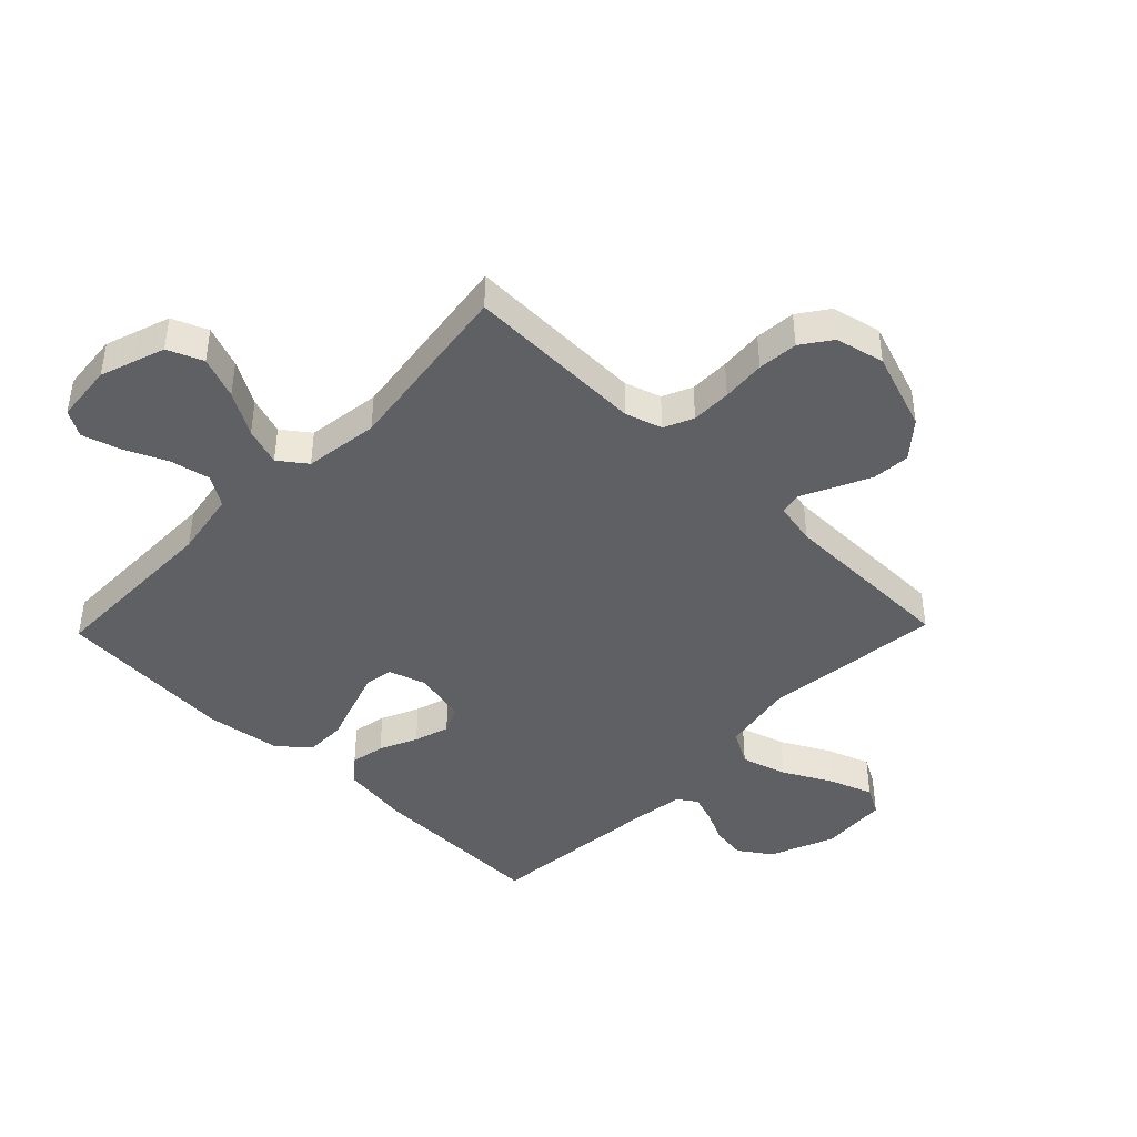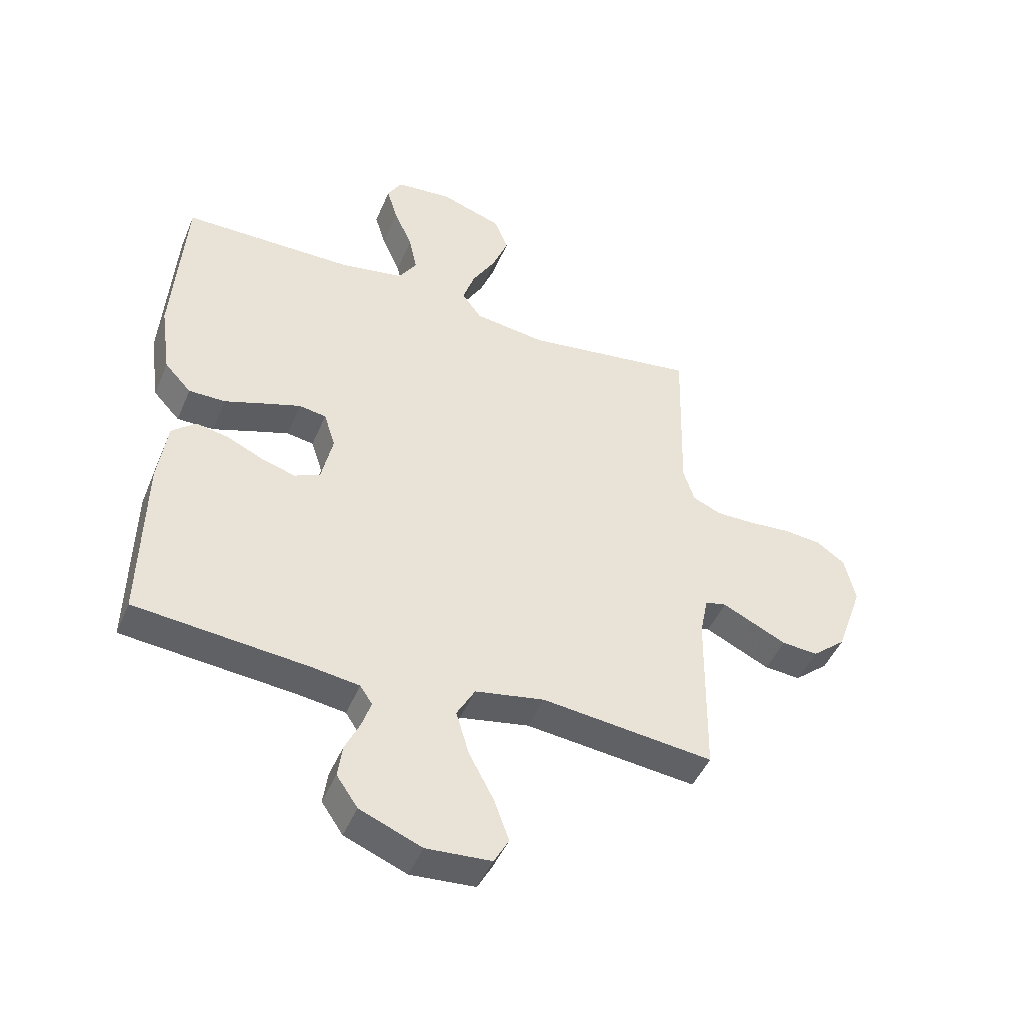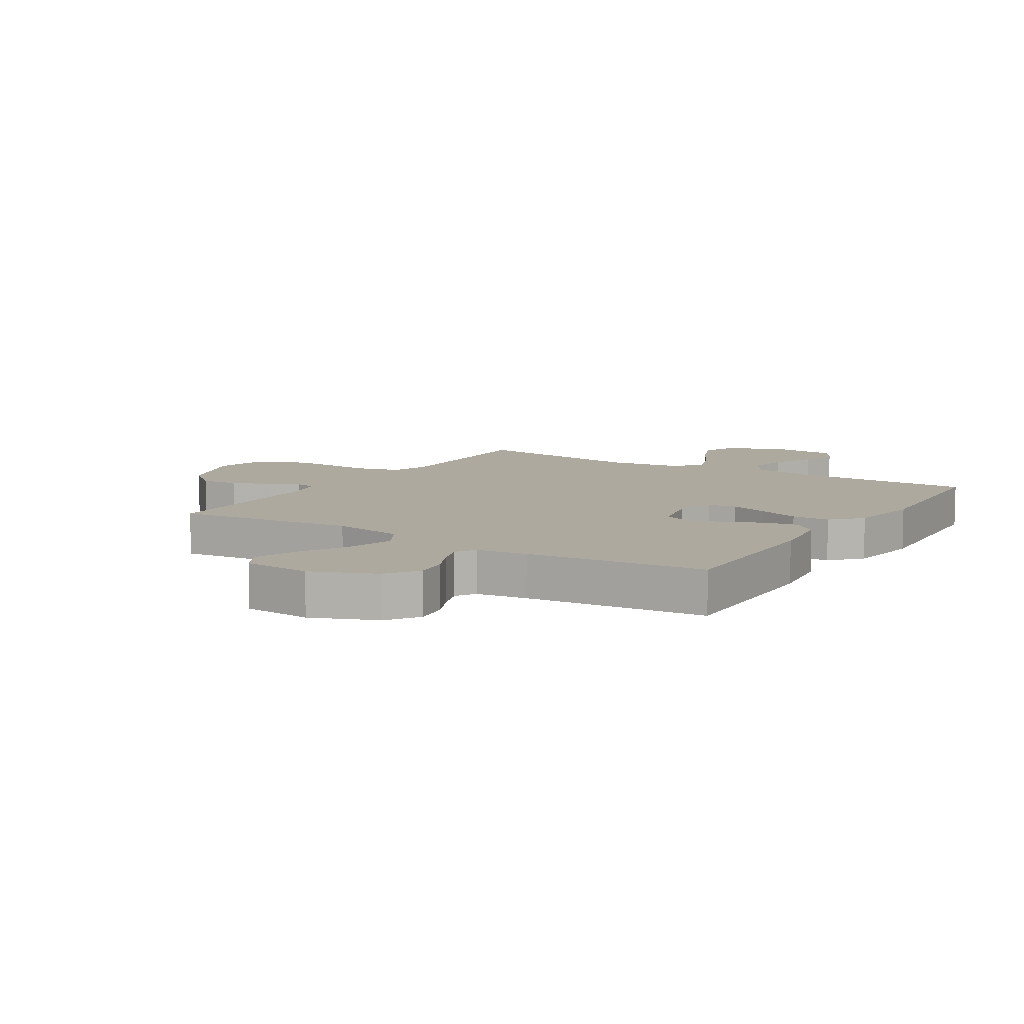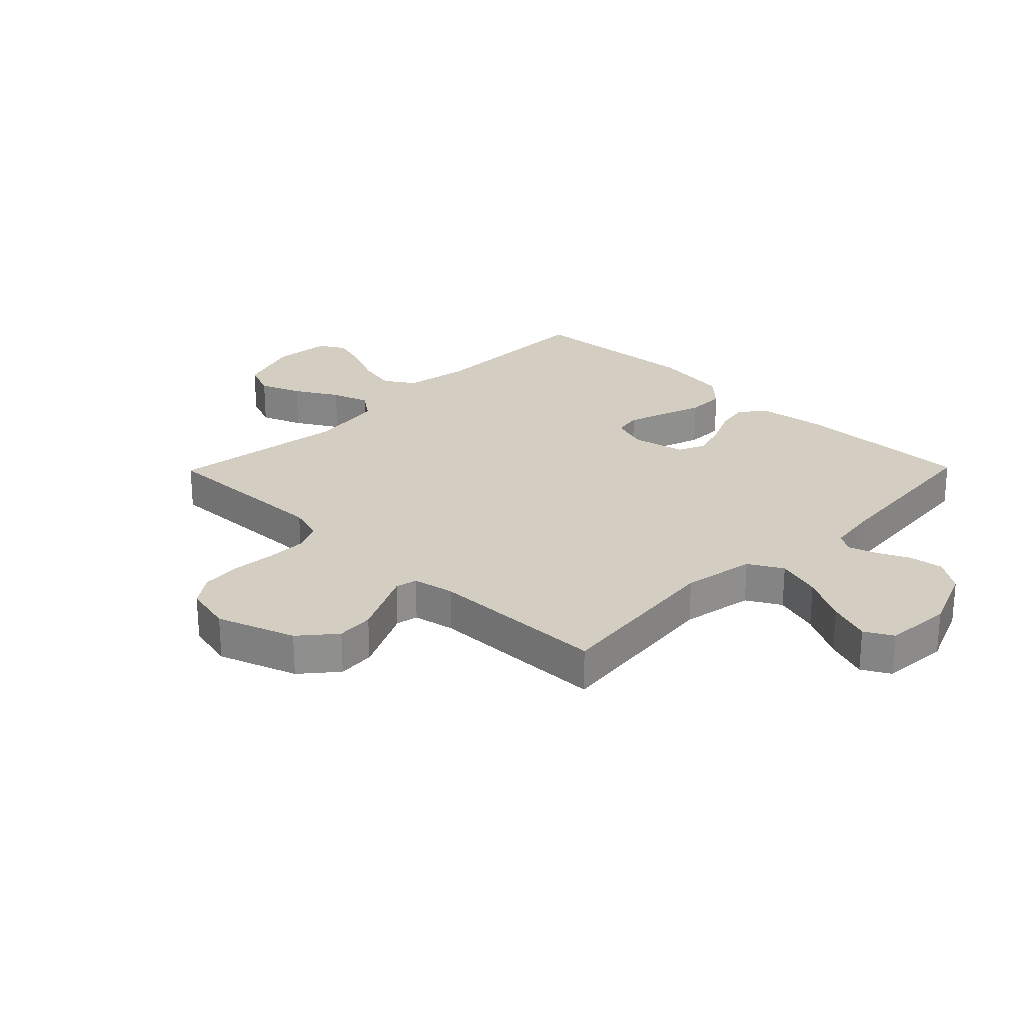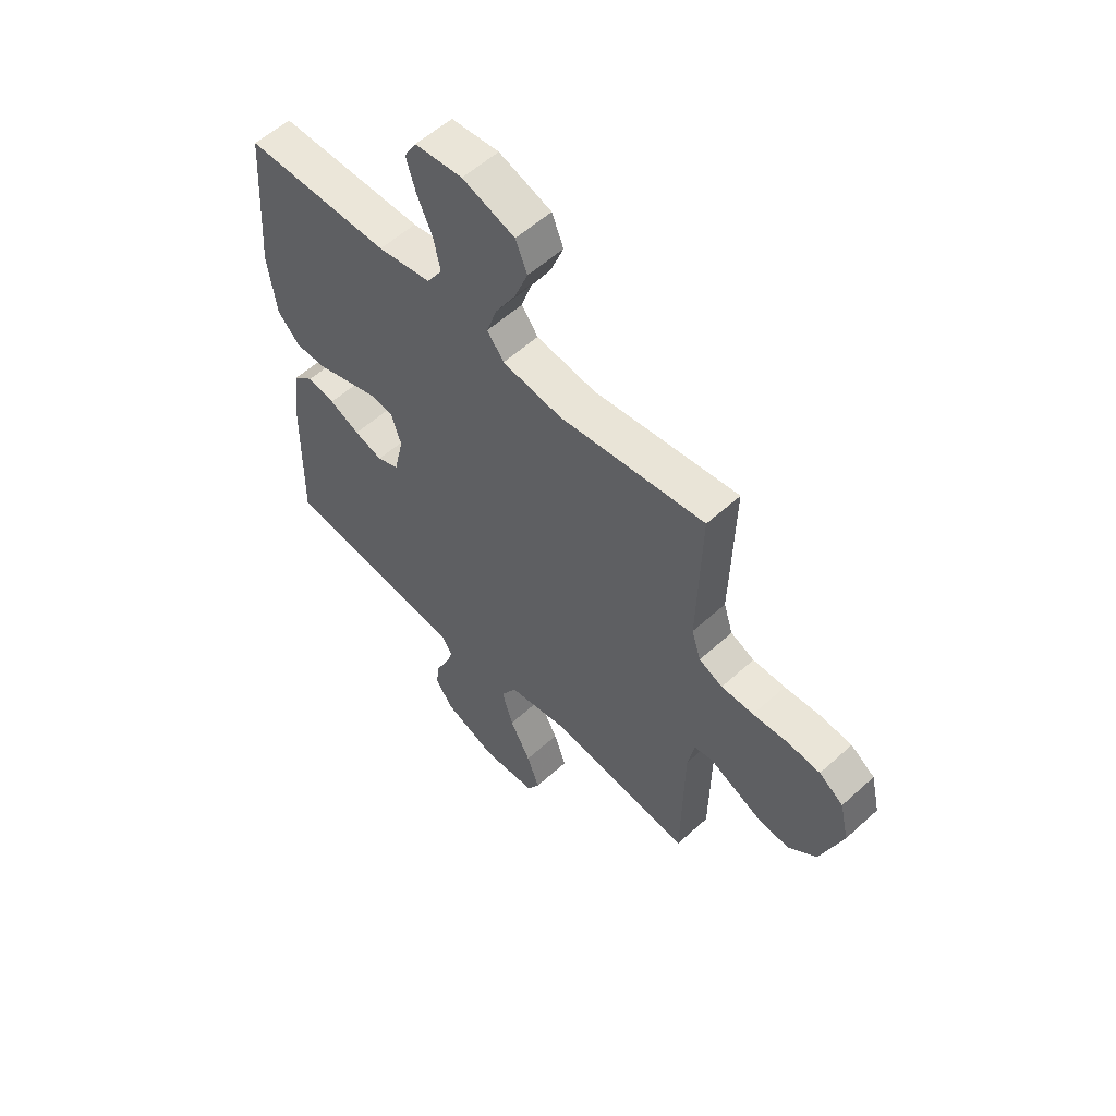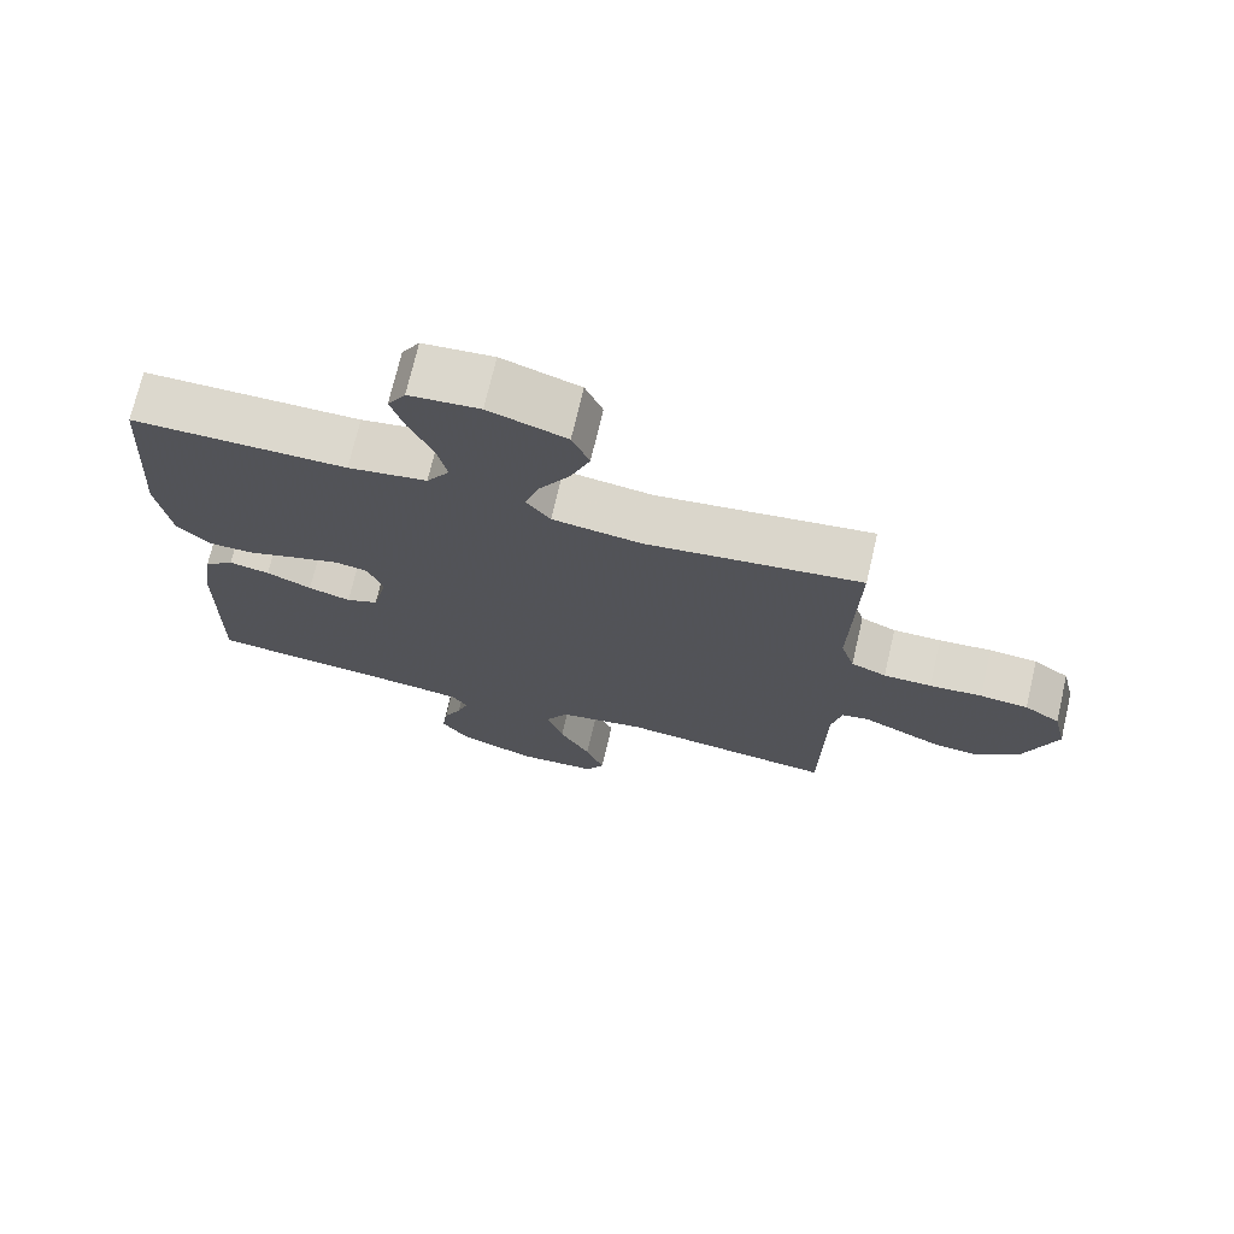
<metadata>
{"format":"obj","ext":"obj","renderer":"f3d","projection":"perspective","resolution":1024,"background":"white","views":[{"elev":-43.2,"azim":45.9,"up":"+Y"},{"elev":-46.1,"azim":-22.0,"up":"+Z"},{"elev":9.0,"azim":-147.8,"up":"+Y"},{"elev":25.2,"azim":134.4,"up":"+Y"},{"elev":56.7,"azim":46.5,"up":"+Z"},{"elev":72.5,"azim":13.2,"up":"+Z"}]}
</metadata>
<code>
v 0.5 0.07 -0.5
v 0.2 0.07 -0.466
v 0.079 0.07 -0.488
v 0.047 0.07 -0.545
v 0.07 0.07 -0.622
v 0.113 0.07 -0.703
v 0.139 0.07 -0.775
v 0.113 0.07 -0.822
v 0 0.07 -0.83
v -0.108 0.07 -0.786
v -0.145 0.07 -0.732
v -0.137 0.07 -0.675
v -0.111 0.07 -0.62
v -0.095 0.07 -0.573
v -0.116 0.07 -0.541
v -0.2 0.07 -0.529
v -0.5 0.07 -0.5
v -0.494 0.07 -0.2
v -0.478 0.07 -0.087
v -0.436 0.07 -0.051
v -0.379 0.07 -0.062
v -0.316 0.07 -0.091
v -0.257 0.07 -0.109
v -0.212 0.07 -0.089
v -0.192 0.07 0
v -0.212 0.07 0.062
v -0.259 0.07 0.07
v -0.323 0.07 0.049
v -0.393 0.07 0.025
v -0.457 0.07 0.025
v -0.503 0.07 0.074
v -0.521 0.07 0.2
v -0.5 0.07 0.5
v -0.2 0.07 0.501
v -0.09 0.07 0.52
v -0.058 0.07 0.57
v -0.072 0.07 0.636
v -0.104 0.07 0.708
v -0.123 0.07 0.771
v -0.098 0.07 0.814
v 0 0.07 0.823
v 0.108 0.07 0.786
v 0.132 0.07 0.727
v 0.105 0.07 0.657
v 0.063 0.07 0.585
v 0.042 0.07 0.522
v 0.076 0.07 0.476
v 0.2 0.07 0.459
v 0.5 0.07 0.5
v 0.492 0.07 0.2
v 0.511 0.07 0.139
v 0.56 0.07 0.117
v 0.627 0.07 0.117
v 0.7 0.07 0.123
v 0.767 0.07 0.117
v 0.817 0.07 0.082
v 0.836 0.07 0
v 0.79 0.07 -0.131
v 0.731 0.07 -0.181
v 0.668 0.07 -0.176
v 0.607 0.07 -0.147
v 0.555 0.07 -0.122
v 0.518 0.07 -0.13
v 0.504 0.07 -0.2
v 0.5 0 -0.5
v 0.2 0 -0.466
v 0.079 0 -0.488
v 0.047 0 -0.545
v 0.07 0 -0.622
v 0.113 0 -0.703
v 0.139 0 -0.775
v 0.113 0 -0.822
v 0 0 -0.83
v -0.108 0 -0.786
v -0.145 0 -0.732
v -0.137 0 -0.675
v -0.111 0 -0.62
v -0.095 0 -0.573
v -0.116 0 -0.541
v -0.2 0 -0.529
v -0.5 0 -0.5
v -0.494 0 -0.2
v -0.478 0 -0.087
v -0.436 0 -0.051
v -0.379 0 -0.062
v -0.316 0 -0.091
v -0.257 0 -0.109
v -0.212 0 -0.089
v -0.192 0 0
v -0.212 0 0.062
v -0.259 0 0.07
v -0.323 0 0.049
v -0.393 0 0.025
v -0.457 0 0.025
v -0.503 0 0.074
v -0.521 0 0.2
v -0.5 0 0.5
v -0.2 0 0.501
v -0.09 0 0.52
v -0.058 0 0.57
v -0.072 0 0.636
v -0.104 0 0.708
v -0.123 0 0.771
v -0.098 0 0.814
v 0 0 0.823
v 0.108 0 0.786
v 0.132 0 0.727
v 0.105 0 0.657
v 0.063 0 0.585
v 0.042 0 0.522
v 0.076 0 0.476
v 0.2 0 0.459
v 0.5 0 0.5
v 0.492 0 0.2
v 0.511 0 0.139
v 0.56 0 0.117
v 0.627 0 0.117
v 0.7 0 0.123
v 0.767 0 0.117
v 0.817 0 0.082
v 0.836 0 0
v 0.79 0 -0.131
v 0.731 0 -0.181
v 0.668 0 -0.176
v 0.607 0 -0.147
v 0.555 0 -0.122
v 0.518 0 -0.13
v 0.504 0 -0.2
f 59 60 61 62
f 57 58 59 62
f 57 62 63
f 56 57 63
f 53 54 55 56
f 52 53 56 63
f 51 52 63 64
f 48 49 50
f 47 48 50 51
f 42 43 44 45
f 42 45 46
f 41 42 46
f 40 41 46
f 37 38 39 40
f 36 37 40 46
f 35 36 46 47
f 31 32 33 34
f 28 29 30 31
f 27 28 31 34
f 26 27 34 35
f 19 20 21 22
f 19 22 23
f 16 17 18 19
f 15 16 19 23
f 14 15 23 24
f 10 11 12 13
f 10 13 14
f 9 10 14
f 5 6 7 8
f 4 5 8 9
f 64 1 2
f 64 2 3
f 51 64 3
f 47 51 3
f 25 26 35 47
f 25 47 3 4
f 14 24 25
f 4 9 14 25
f 126 125 124 123
f 126 123 122 121
f 127 126 121
f 127 121 120
f 120 119 118 117
f 127 120 117 116
f 128 127 116 115
f 114 113 112
f 115 114 112 111
f 109 108 107 106
f 110 109 106
f 110 106 105
f 110 105 104
f 104 103 102 101
f 110 104 101 100
f 111 110 100 99
f 98 97 96 95
f 95 94 93 92
f 98 95 92 91
f 99 98 91 90
f 86 85 84 83
f 87 86 83
f 83 82 81 80
f 87 83 80 79
f 88 87 79 78
f 77 76 75 74
f 78 77 74
f 78 74 73
f 72 71 70 69
f 73 72 69 68
f 66 65 128
f 67 66 128
f 67 128 115
f 67 115 111
f 111 99 90 89
f 68 67 111 89
f 89 88 78
f 89 78 73 68
f 1 65 66 2
f 2 66 67 3
f 3 67 68 4
f 4 68 69 5
f 5 69 70 6
f 6 70 71 7
f 7 71 72 8
f 8 72 73 9
f 9 73 74 10
f 10 74 75 11
f 11 75 76 12
f 12 76 77 13
f 13 77 78 14
f 14 78 79 15
f 15 79 80 16
f 16 80 81 17
f 17 81 82 18
f 18 82 83 19
f 19 83 84 20
f 20 84 85 21
f 21 85 86 22
f 22 86 87 23
f 23 87 88 24
f 24 88 89 25
f 25 89 90 26
f 26 90 91 27
f 27 91 92 28
f 28 92 93 29
f 29 93 94 30
f 30 94 95 31
f 31 95 96 32
f 32 96 97 33
f 33 97 98 34
f 34 98 99 35
f 35 99 100 36
f 36 100 101 37
f 37 101 102 38
f 38 102 103 39
f 39 103 104 40
f 40 104 105 41
f 41 105 106 42
f 42 106 107 43
f 43 107 108 44
f 44 108 109 45
f 45 109 110 46
f 46 110 111 47
f 47 111 112 48
f 48 112 113 49
f 49 113 114 50
f 50 114 115 51
f 51 115 116 52
f 52 116 117 53
f 53 117 118 54
f 54 118 119 55
f 55 119 120 56
f 56 120 121 57
f 57 121 122 58
f 58 122 123 59
f 59 123 124 60
f 60 124 125 61
f 61 125 126 62
f 62 126 127 63
f 63 127 128 64
f 64 128 65 1

</code>
